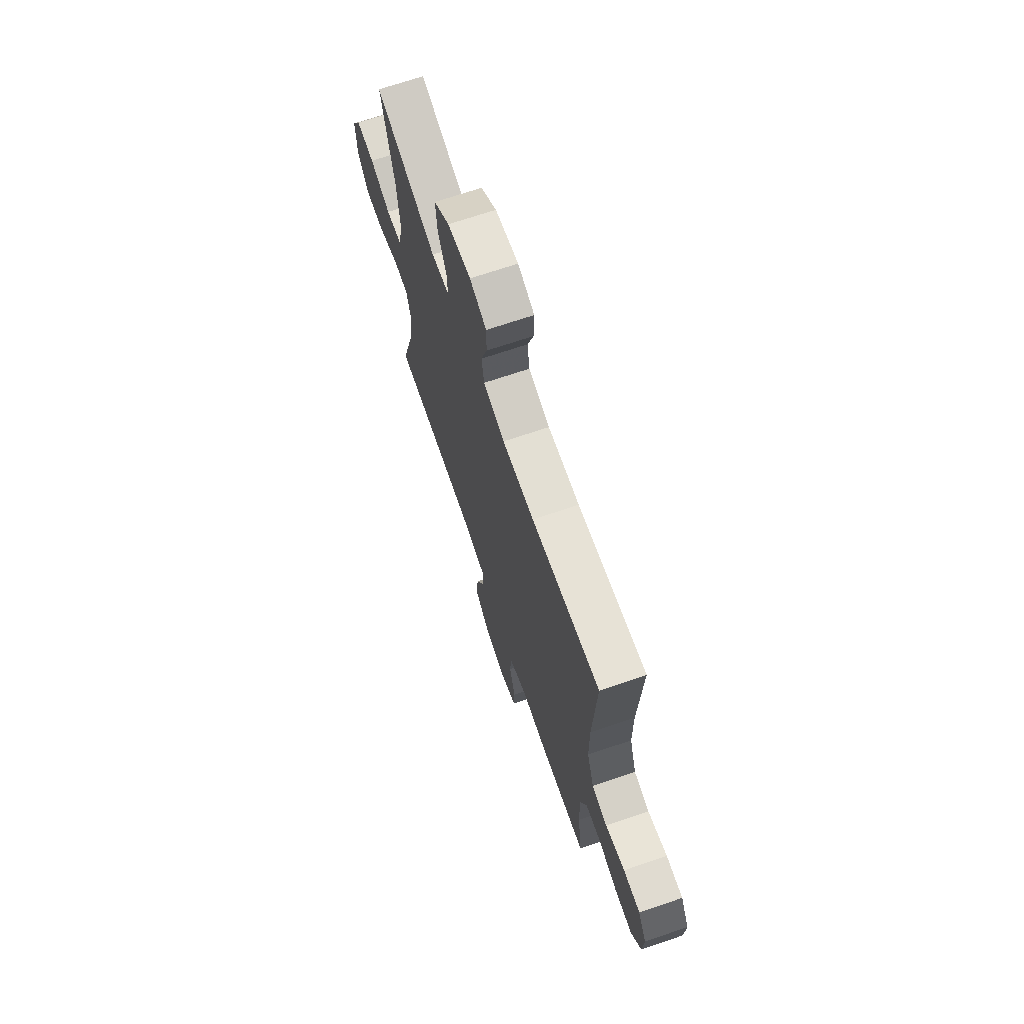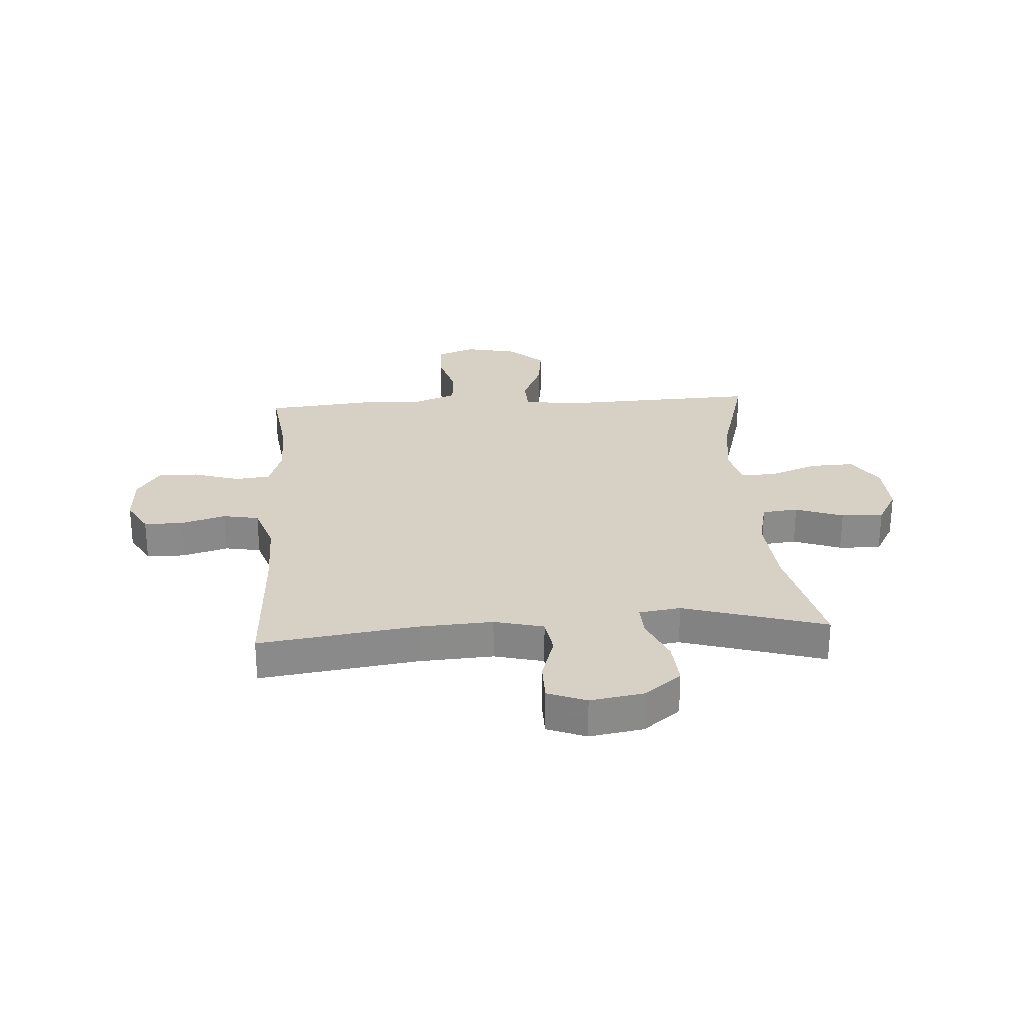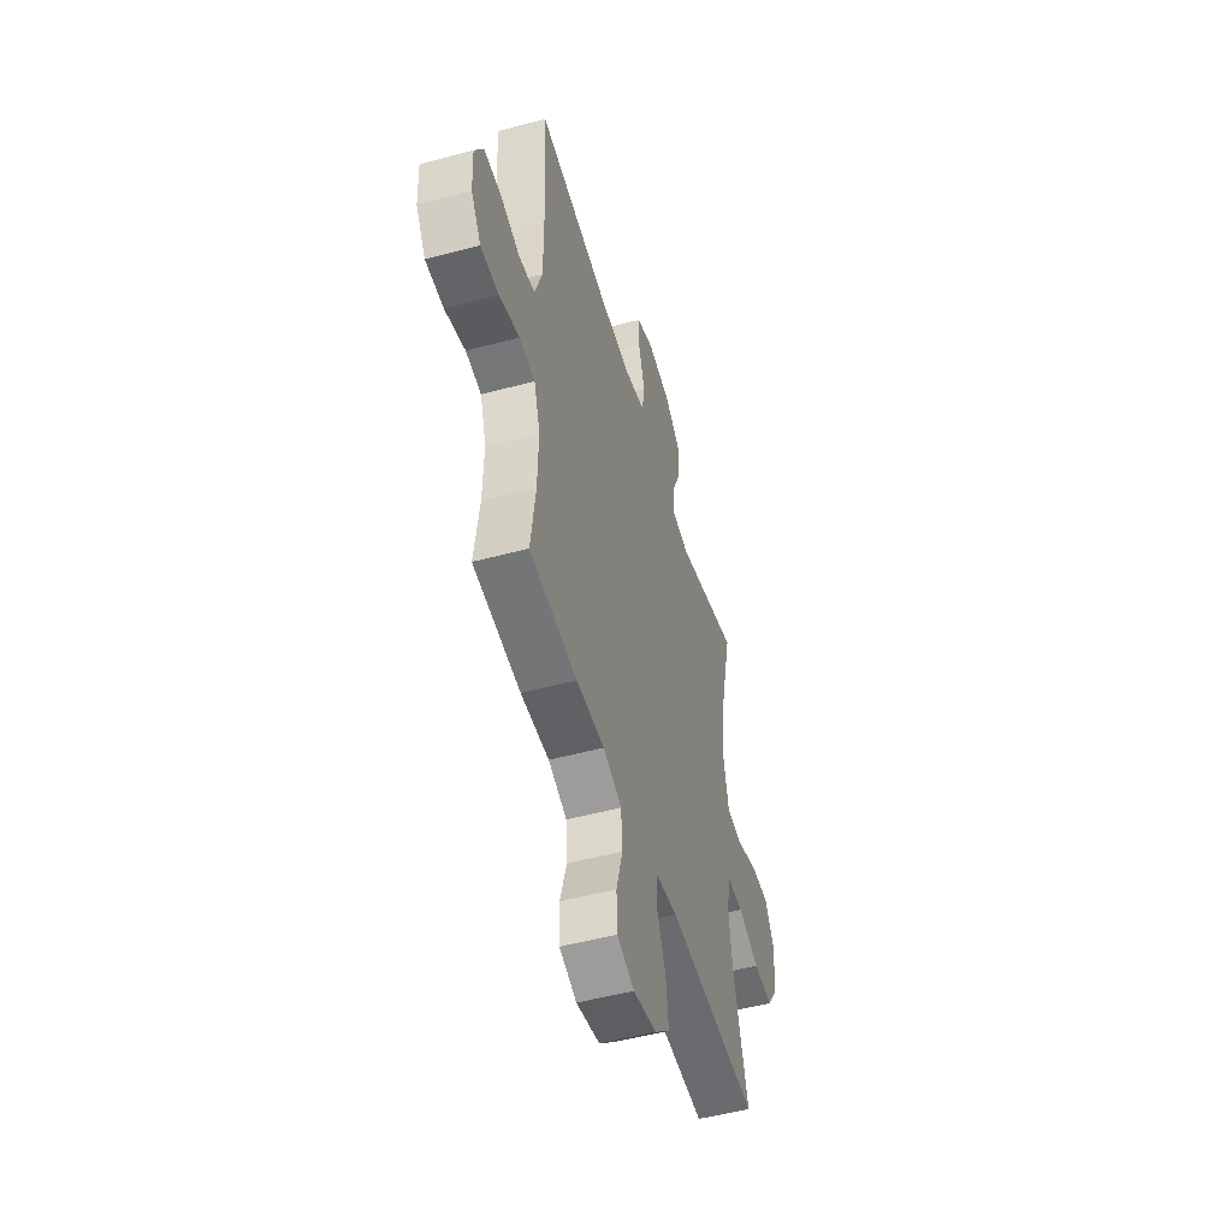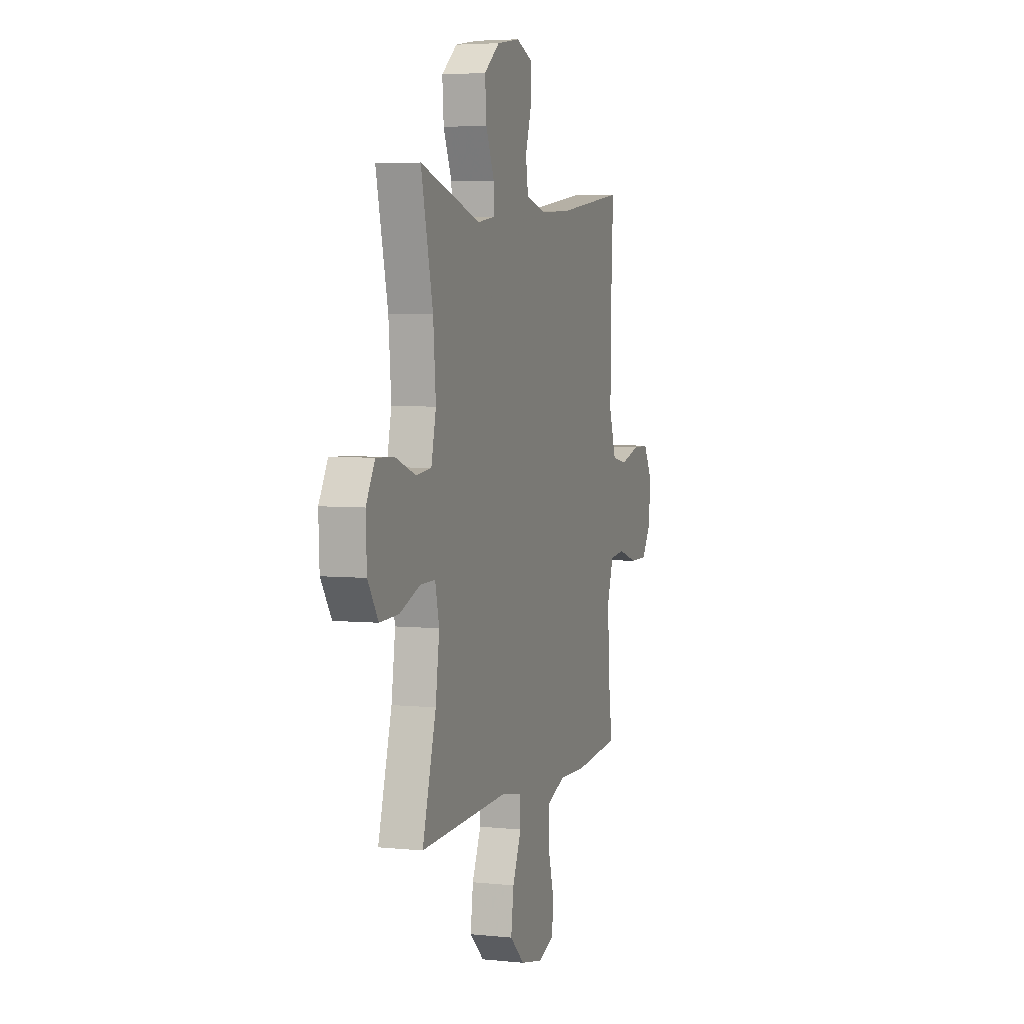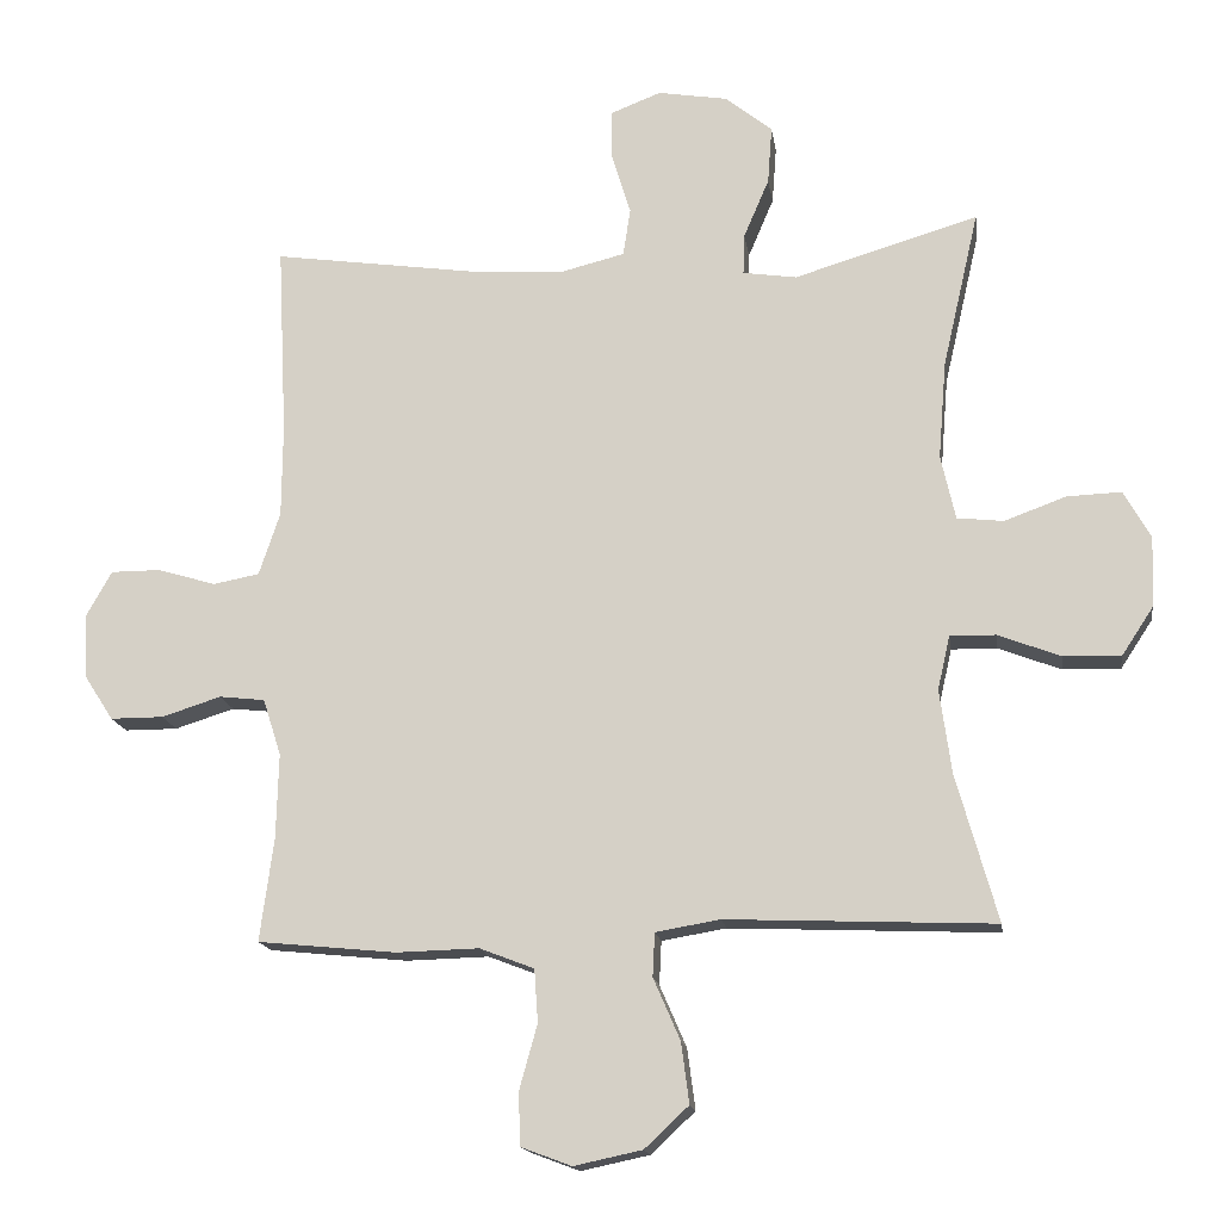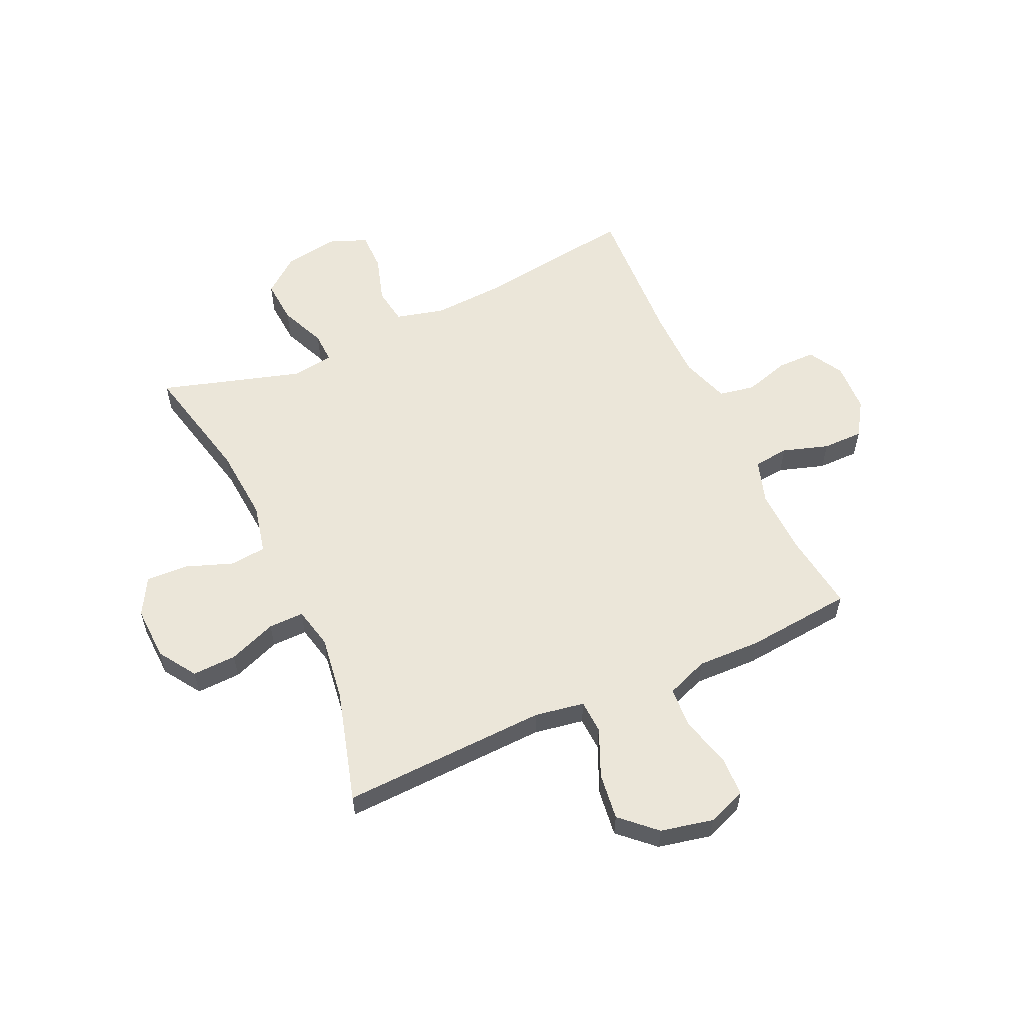
<metadata>
{"format":"obj","ext":"obj","renderer":"f3d","projection":"perspective","resolution":1024,"background":"white","views":[{"elev":69.8,"azim":-108.8,"up":"+Z"},{"elev":26.7,"azim":-3.7,"up":"+Y"},{"elev":-51.2,"azim":-73.7,"up":"+Z"},{"elev":4.5,"azim":108.3,"up":"+Z"},{"elev":-15.9,"azim":8.2,"up":"+Z"},{"elev":57.1,"azim":155.5,"up":"+Y"}]}
</metadata>
<code>
v 0.5 0.07 -0.5
v 0.131 0.07 -0.485
v 0.042 0.07 -0.5
v 0.039 0.07 -0.56
v 0.076 0.07 -0.645
v 0.087 0.07 -0.729
v 0.026 0.07 -0.786
v -0.068 0.07 -0.806
v -0.137 0.07 -0.78
v -0.14 0.07 -0.708
v -0.115 0.07 -0.618
v -0.12 0.07 -0.545
v -0.195 0.07 -0.516
v -0.309 0.07 -0.519
v -0.5 0.07 -0.5
v -0.481 0.07 -0.357
v -0.478 0.07 -0.24
v -0.503 0.07 -0.162
v -0.566 0.07 -0.155
v -0.648 0.07 -0.181
v -0.721 0.07 -0.181
v -0.761 0.07 -0.119
v -0.765 0.07 -0.029
v -0.73 0.07 0.033
v -0.661 0.07 0.033
v -0.581 0.07 0.009
v -0.517 0.07 0.021
v -0.488 0.07 0.108
v -0.487 0.07 0.235
v -0.5 0.07 0.5
v -0.218 0.07 0.46
v -0.087 0.07 0.452
v 0.001 0.07 0.474
v 0.011 0.07 0.54
v -0.015 0.07 0.624
v -0.015 0.07 0.694
v 0.054 0.07 0.721
v 0.15 0.07 0.705
v 0.215 0.07 0.653
v 0.209 0.07 0.573
v 0.174 0.07 0.491
v 0.172 0.07 0.435
v 0.246 0.07 0.424
v 0.5 0.07 0.5
v 0.45 0.07 0.283
v 0.439 0.07 0.148
v 0.459 0.07 0.059
v 0.523 0.07 0.052
v 0.608 0.07 0.083
v 0.683 0.07 0.086
v 0.72 0.07 0.02
v 0.716 0.07 -0.077
v 0.672 0.07 -0.144
v 0.593 0.07 -0.141
v 0.507 0.07 -0.108
v 0.444 0.07 -0.107
v 0.427 0.07 -0.181
v 0.443 0.07 -0.297
v 0.5 0 -0.5
v 0.131 0 -0.485
v 0.042 0 -0.5
v 0.039 0 -0.56
v 0.076 0 -0.645
v 0.087 0 -0.729
v 0.026 0 -0.786
v -0.068 0 -0.806
v -0.137 0 -0.78
v -0.14 0 -0.708
v -0.115 0 -0.618
v -0.12 0 -0.545
v -0.195 0 -0.516
v -0.309 0 -0.519
v -0.5 0 -0.5
v -0.481 0 -0.357
v -0.478 0 -0.24
v -0.503 0 -0.162
v -0.566 0 -0.155
v -0.648 0 -0.181
v -0.721 0 -0.181
v -0.761 0 -0.119
v -0.765 0 -0.029
v -0.73 0 0.033
v -0.661 0 0.033
v -0.581 0 0.009
v -0.517 0 0.021
v -0.488 0 0.108
v -0.487 0 0.235
v -0.5 0 0.5
v -0.218 0 0.46
v -0.087 0 0.452
v 0.001 0 0.474
v 0.011 0 0.54
v -0.015 0 0.624
v -0.015 0 0.694
v 0.054 0 0.721
v 0.15 0 0.705
v 0.215 0 0.653
v 0.209 0 0.573
v 0.174 0 0.491
v 0.172 0 0.435
v 0.246 0 0.424
v 0.5 0 0.5
v 0.45 0 0.283
v 0.439 0 0.148
v 0.459 0 0.059
v 0.523 0 0.052
v 0.608 0 0.083
v 0.683 0 0.086
v 0.72 0 0.02
v 0.716 0 -0.077
v 0.672 0 -0.144
v 0.593 0 -0.141
v 0.507 0 -0.108
v 0.444 0 -0.107
v 0.427 0 -0.181
v 0.443 0 -0.297
f 52 53 54 55
f 52 55 56
f 51 52 56
f 48 49 50 51
f 47 48 51 56
f 46 47 56 57
f 43 44 45
f 42 43 45 46
f 38 39 40 41
f 38 41 42
f 37 38 42
f 34 35 36 37
f 33 34 37 42
f 32 33 42 46
f 29 30 31
f 28 29 31 32
f 27 28 32 46
f 23 24 25 26
f 19 20 21 22
f 18 19 22 23
f 13 14 15 16
f 12 13 16 17
f 8 9 10 11
f 8 11 12
f 7 8 12
f 4 5 6 7
f 3 4 7 12
f 58 1 2
f 57 58 2 3
f 18 23 26 27
f 18 27 46 57
f 17 18 57
f 3 12 17 57
f 113 112 111 110
f 114 113 110
f 114 110 109
f 109 108 107 106
f 114 109 106 105
f 115 114 105 104
f 103 102 101
f 104 103 101 100
f 99 98 97 96
f 100 99 96
f 100 96 95
f 95 94 93 92
f 100 95 92 91
f 104 100 91 90
f 89 88 87
f 90 89 87 86
f 104 90 86 85
f 84 83 82 81
f 80 79 78 77
f 81 80 77 76
f 74 73 72 71
f 75 74 71 70
f 69 68 67 66
f 70 69 66
f 70 66 65
f 65 64 63 62
f 70 65 62 61
f 60 59 116
f 61 60 116 115
f 85 84 81 76
f 115 104 85 76
f 115 76 75
f 115 75 70 61
f 1 59 60 2
f 2 60 61 3
f 3 61 62 4
f 4 62 63 5
f 5 63 64 6
f 6 64 65 7
f 7 65 66 8
f 8 66 67 9
f 9 67 68 10
f 10 68 69 11
f 11 69 70 12
f 12 70 71 13
f 13 71 72 14
f 14 72 73 15
f 15 73 74 16
f 16 74 75 17
f 17 75 76 18
f 18 76 77 19
f 19 77 78 20
f 20 78 79 21
f 21 79 80 22
f 22 80 81 23
f 23 81 82 24
f 24 82 83 25
f 25 83 84 26
f 26 84 85 27
f 27 85 86 28
f 28 86 87 29
f 29 87 88 30
f 30 88 89 31
f 31 89 90 32
f 32 90 91 33
f 33 91 92 34
f 34 92 93 35
f 35 93 94 36
f 36 94 95 37
f 37 95 96 38
f 38 96 97 39
f 39 97 98 40
f 40 98 99 41
f 41 99 100 42
f 42 100 101 43
f 43 101 102 44
f 44 102 103 45
f 45 103 104 46
f 46 104 105 47
f 47 105 106 48
f 48 106 107 49
f 49 107 108 50
f 50 108 109 51
f 51 109 110 52
f 52 110 111 53
f 53 111 112 54
f 54 112 113 55
f 55 113 114 56
f 56 114 115 57
f 57 115 116 58
f 58 116 59 1

</code>
